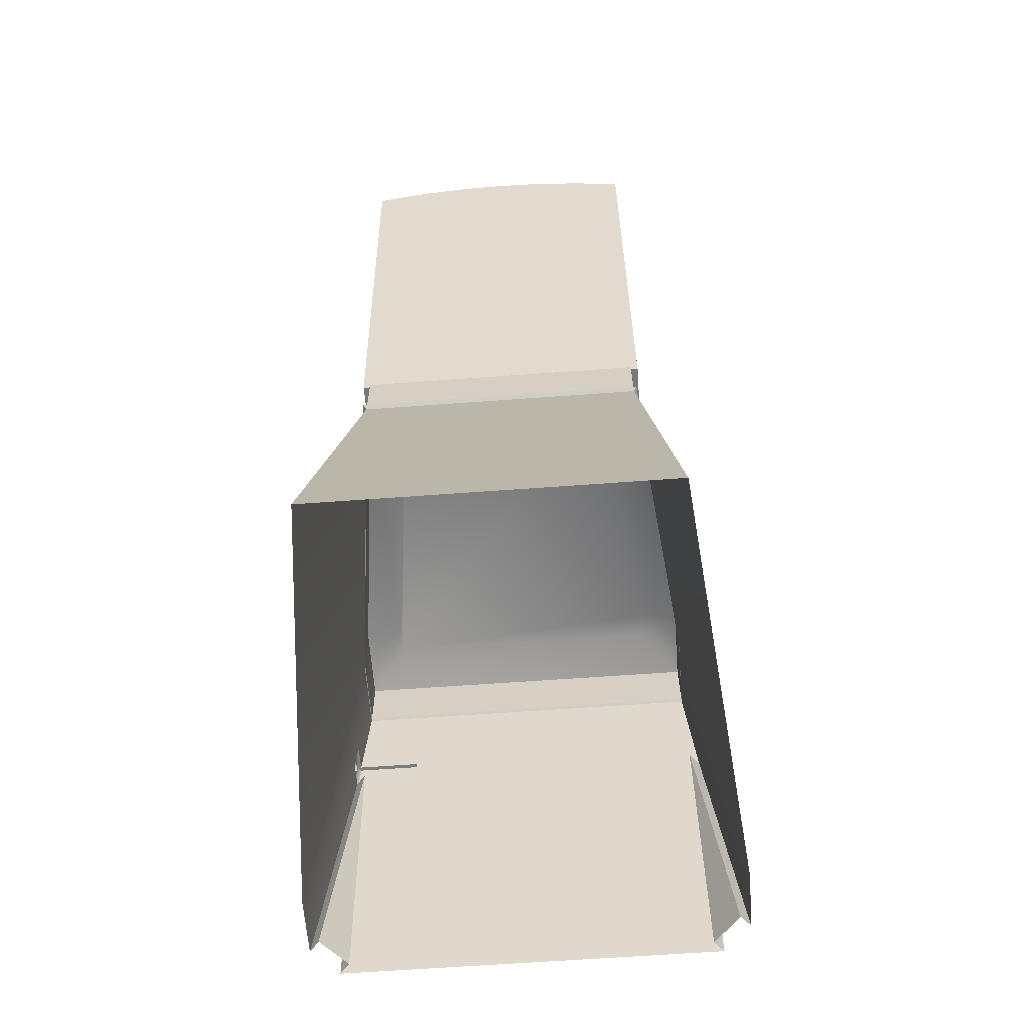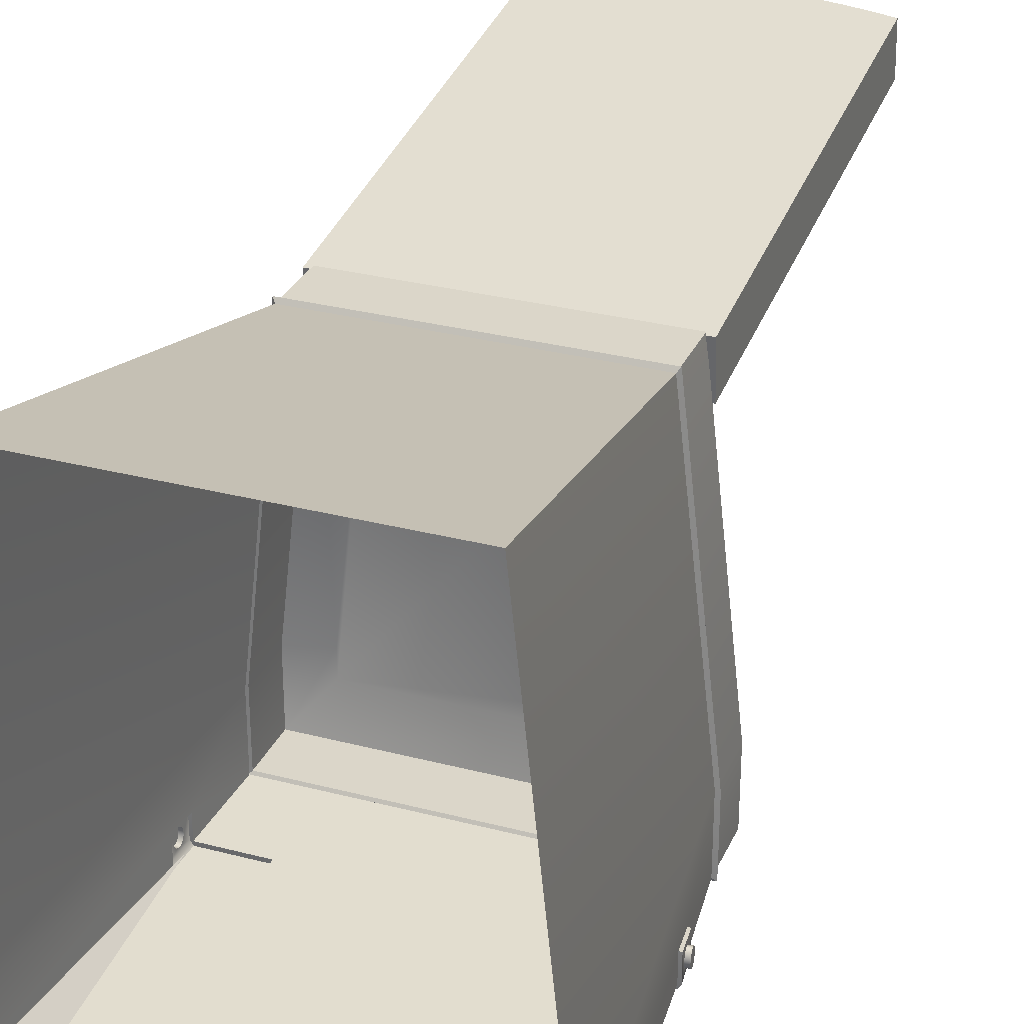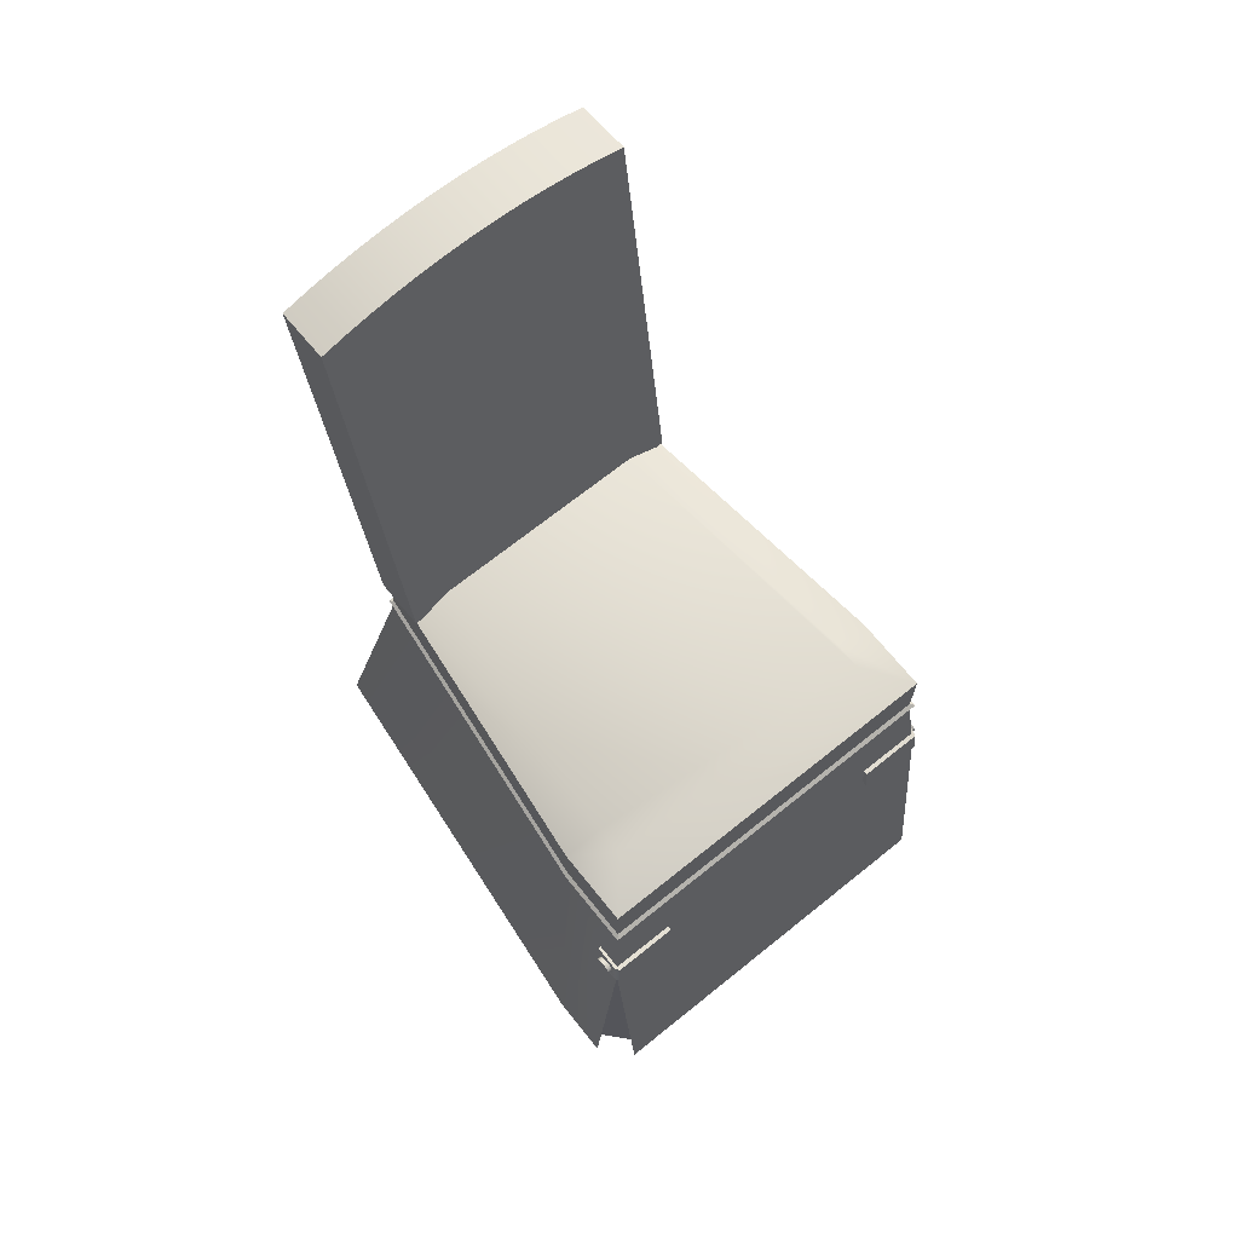
<metadata>
{"format":"obj","ext":"obj","renderer":"f3d","projection":"perspective","resolution":1024,"background":"white","views":[{"elev":-62.4,"azim":4.3,"up":"+Y"},{"elev":30.0,"azim":20.9,"up":"+Z"},{"elev":69.1,"azim":141.2,"up":"+Y"}]}
</metadata>
<code>
v 0.1803 -0.33 -0.07998
v 0.1571 -0.33 -0.1061
v 0.1566 -0.08742 -0.07998
v 0.1654 -0.08666 -0.09088
v 0.1891 -0.3293 -0.09088
v 0.1659 -0.3293 -0.117
v -0.1654 -0.08666 -0.09088
v 0.1654 -0.08666 -0.06646
v -0.1659 -0.3293 -0.117
v -0.1083 -0.08666 -0.09088
v 0.1891 -0.3293 -0.03762
v 0.1631 -0.06275 -0.08831
v 0.1679 -0.08644 -0.09088
v -0.1571 -0.33 -0.1061
v -0.1083 -0.0864 -0.09463
v 0.1083 -0.08666 -0.09088
v 0.1563 0.006806 -0.01528
v 0.1631 -0.06275 -0.06646
v 0.1083 -0.06275 -0.08831
v 0.1679 -0.08644 -0.06646
v 0.1654 -0.0864 -0.09463
v -0.1566 -0.08742 -0.07998
v -0.1654 -0.0864 -0.09463
v -0.1083 -0.06249 -0.09206
v -0.1083 -0.06275 -0.08831
v 0.15 -0.3293 0.3399
v 0.1563 0.006806 -0.08083
v 0.1656 -0.06253 -0.06646
v -0.1563 0.006806 -0.08083
v 0.1083 -0.06249 -0.09206
v 0.1673 -0.08002 -0.08211
v 0.1631 -0.06249 -0.09206
v -0.1803 -0.33 -0.07998
v -0.1891 -0.3293 -0.09088
v -0.1679 -0.08644 -0.09088
v -0.1631 -0.06249 -0.09206
v 0.1083 -0.0864 -0.09463
v 0.124 0.006806 0.2627
v 0.1656 -0.06253 -0.08831
v 0.1672 -0.07907 -0.08366
v 0.1674 -0.08061 -0.0803
v -0.1654 -0.08666 -0.06646
v -0.1679 -0.08644 -0.06646
v 0.1594 0.009207 -0.08427
v 0.1265 0.009207 0.2661
v -0.15 -0.3293 0.3399
v -0.1594 0.009207 -0.08427
v 0.1663 -0.06971 -0.08211
v 0.1668 -0.07487 -0.07085
v -0.1631 -0.06275 -0.08831
v 0.1671 -0.07784 -0.08485
v 0.171 -0.07874 -0.08366
v 0.1711 -0.07969 -0.08211
v 0.1674 -0.08082 -0.07836
v 0.167 -0.07641 -0.0856
v -0.1891 -0.3293 -0.03762
v -0.1656 -0.06253 -0.08831
v -0.1673 -0.08002 -0.08211
v 0.1594 0.009207 -0.01741
v -0.1265 0.009207 0.2661
v -0.124 0.006806 0.2627
v -0.1594 0.009207 -0.01741
v 0.1664 -0.07066 -0.08366
v 0.1662 -0.06912 -0.0803
v 0.167 -0.07641 -0.07111
v 0.1667 -0.07333 -0.07111
v -0.1631 -0.06275 -0.06646
v 0.1712 -0.08028 -0.0803
v 0.1674 -0.08061 -0.07641
v 0.1668 -0.07487 -0.08586
v -0.167 -0.07641 -0.0856
v -0.1672 -0.07907 -0.08366
v -0.1674 -0.08061 -0.0803
v 0.1563 0.01161 -0.08083
v 0.1563 0.01161 -0.01528
v 0.124 0.01161 0.2627
v -0.1563 0.006806 -0.01528
v -0.1563 0.01161 -0.01528
v 0.1665 -0.07189 -0.08485
v 0.1701 -0.06938 -0.08211
v 0.1662 -0.06892 -0.07836
v 0.1701 -0.06879 -0.0803
v 0.1671 -0.07784 -0.07186
v 0.1708 -0.07608 -0.07111
v 0.1665 -0.07189 -0.07186
v 0.1706 -0.07454 -0.07085
v 0.1709 -0.07751 -0.08485
v 0.1712 -0.08049 -0.07836
v 0.1712 -0.08028 -0.07641
v 0.1673 -0.08002 -0.07461
v 0.1667 -0.07333 -0.0856
v 0.1708 -0.07608 -0.0856
v -0.1656 -0.06253 -0.06646
v -0.1671 -0.07784 -0.08485
v -0.1668 -0.07487 -0.08586
v -0.171 -0.07874 -0.08366
v -0.1674 -0.08082 -0.07836
v -0.1711 -0.07969 -0.08211
v -0.1563 0.01161 -0.08083
v -0.124 0.01161 0.2627
v 0.1703 -0.07156 -0.08485
v 0.1702 -0.07033 -0.08366
v 0.1662 -0.06912 -0.07641
v 0.17 -0.06858 -0.07836
v 0.1672 -0.07907 -0.07305
v 0.1709 -0.07751 -0.07186
v 0.1664 -0.07066 -0.07305
v 0.1705 -0.073 -0.07111
v 0.1711 -0.07969 -0.07461
v 0.1706 -0.07454 -0.08586
v -0.1668 -0.07487 -0.07085
v -0.1709 -0.07751 -0.08485
v -0.1708 -0.07608 -0.0856
v -0.1667 -0.07333 -0.0856
v -0.1674 -0.08061 -0.07641
v -0.1712 -0.08028 -0.0803
v 0.1563 0.06232 -0.01528
v -0.1563 0.06232 -0.08083
v 0.124 0.06232 0.2627
v 0.1705 -0.073 -0.0856
v 0.1663 -0.06971 -0.07461
v 0.171 -0.07874 -0.07305
v 0.1703 -0.07156 -0.07186
v -0.1663 -0.06971 -0.08211
v 0.1701 -0.06879 -0.07641
v 0.1701 -0.06938 -0.07461
v -0.1667 -0.07333 -0.07111
v -0.167 -0.07641 -0.07111
v -0.1706 -0.07454 -0.08586
v -0.1665 -0.07189 -0.08485
v -0.1702 -0.07033 -0.08366
v -0.1673 -0.08002 -0.07461
v -0.1712 -0.08028 -0.07641
v -0.1712 -0.08049 -0.07836
v -0.1701 -0.06938 -0.08211
v 0.1563 0.06232 -0.08083
v -0.124 0.06232 0.2627
v -0.1563 0.06232 -0.01528
v 0.1702 -0.07033 -0.07305
v -0.1664 -0.07066 -0.08366
v -0.1662 -0.06912 -0.0803
v -0.1665 -0.07189 -0.07186
v -0.1706 -0.07454 -0.07085
v -0.1671 -0.07784 -0.07186
v -0.1708 -0.07608 -0.07111
v -0.1705 -0.073 -0.0856
v -0.1703 -0.07156 -0.08485
v -0.1672 -0.07907 -0.07305
v -0.1711 -0.07969 -0.07461
v -0.1701 -0.06879 -0.0803
v 0.1237 0.07642 -0.04237
v 0.1237 0.07642 -0.01791
v 0.09554 0.07642 0.2242
v -0.1237 0.07642 -0.01791
v -0.1662 -0.06892 -0.07836
v -0.1664 -0.07066 -0.07305
v -0.1705 -0.073 -0.07111
v -0.1709 -0.07751 -0.07186
v -0.171 -0.07874 -0.07305
v -0.17 -0.06858 -0.07836
v -0.1701 -0.06879 -0.07641
v -0.1237 0.07642 -0.04237
v -0.09554 0.07642 0.2242
v -0.1662 -0.06912 -0.07641
v -0.1663 -0.06971 -0.07461
v -0.1703 -0.07156 -0.07186
v -0.1701 -0.06938 -0.07461
v -0.1702 -0.07033 -0.07305
v -0.08749 0.4679 0.2699
v -0.06577 0.4672 0.3156
v -0.06577 0.4711 0.2703
v -0.08749 0.4641 0.3152
v -0.04392 0.4695 0.3159
v 0.06577 0.4711 0.2703
v -0.1091 0.4639 0.2693
v 0.06577 0.4672 0.3156
v -0.04392 0.4733 0.2706
v 0.04392 0.4695 0.3159
v 0.08749 0.4679 0.2699
v -0.1091 0.46 0.3146
v 0.1091 0.4639 0.2693
v 0.08749 0.4641 0.3152
v -0.02198 0.4708 0.3161
v 0.02198 0.4708 0.3161
v 0.04392 0.4733 0.2706
v -0.1304 0.459 0.2687
v 0.1304 0.459 0.2687
v -0.02198 0.4747 0.2708
v 0.02198 0.4747 0.2708
v 0.1091 0.46 0.3146
v -0.1304 0.4551 0.314
v 0.1304 0.4551 0.314
v -0 0.4713 0.3162
v -0 0.4751 0.2708
v -0.1304 0.06072 0.2611
v 0.1304 0.06458 0.2158
v 0.1304 0.06072 0.2611
v -0.1304 0.06458 0.2158
g mesh1_mesh1-geometry
f 1 2 3
f 3 2 1
f 2 4 3
f 3 4 2
f 3 5 1
f 1 5 3
f 4 2 6
f 6 2 4
f 5 3 4
f 4 3 5
f 6 7 4
f 4 7 6
f 8 5 4
f 4 5 8
f 7 6 9
f 9 6 7
f 4 7 10
f 10 7 4
f 5 8 11
f 11 8 5
f 12 8 4
f 4 8 12
f 13 8 4
f 4 8 13
f 14 7 9
f 9 7 14
f 7 15 10
f 10 15 7
f 4 10 16
f 16 10 4
f 8 17 11
f 11 17 8
f 8 12 18
f 18 12 8
f 4 19 12
f 12 19 4
f 8 13 20
f 20 13 8
f 21 13 4
f 4 13 21
f 7 14 22
f 22 14 7
f 15 7 23
f 23 7 15
f 24 10 15
f 15 10 24
f 25 16 10
f 10 16 25
f 19 4 16
f 16 4 19
f 16 21 4
f 4 21 16
f 18 17 8
f 8 17 18
f 26 11 17
f 17 11 26
f 27 18 12
f 12 18 27
f 28 12 18
f 18 12 28
f 20 18 8
f 8 18 20
f 19 29 12
f 12 29 19
f 12 30 19
f 19 30 12
f 13 31 20
f 20 31 13
f 32 13 21
f 21 13 32
f 33 22 14
f 14 22 33
f 22 34 7
f 7 34 22
f 35 23 7
f 7 23 35
f 36 15 23
f 23 15 36
f 10 24 25
f 25 24 10
f 15 36 24
f 24 36 15
f 16 25 19
f 19 25 16
f 30 16 19
f 19 16 30
f 21 16 37
f 37 16 21
f 18 27 17
f 17 27 18
f 26 17 38
f 38 17 26
f 12 29 27
f 27 29 12
f 12 28 39
f 39 28 12
f 18 20 28
f 28 20 18
f 25 29 19
f 19 29 25
f 30 12 32
f 32 12 30
f 31 13 40
f 40 13 31
f 20 31 41
f 41 31 20
f 13 32 39
f 39 32 13
f 21 30 32
f 32 30 21
f 34 22 33
f 33 22 34
f 34 42 7
f 7 42 34
f 35 36 23
f 23 36 35
f 7 43 35
f 35 43 7
f 36 25 24
f 24 25 36
f 16 30 37
f 37 30 16
f 30 21 37
f 37 21 30
f 44 17 27
f 27 17 44
f 17 45 38
f 38 45 17
f 38 46 26
f 26 46 38
f 47 27 29
f 29 27 47
f 48 39 28
f 28 39 48
f 12 39 32
f 32 39 12
f 20 49 28
f 28 49 20
f 29 25 50
f 50 25 29
f 40 13 51
f 51 13 40
f 52 31 40
f 40 31 52
f 53 41 31
f 31 41 53
f 20 41 54
f 54 41 20
f 55 13 39
f 39 13 55
f 42 34 56
f 56 34 42
f 43 7 42
f 42 7 43
f 36 35 57
f 57 35 36
f 58 35 43
f 43 35 58
f 25 36 50
f 50 36 25
f 17 44 59
f 59 44 17
f 27 47 44
f 44 47 27
f 45 17 59
f 59 17 45
f 60 38 45
f 45 38 60
f 46 38 61
f 61 38 46
f 29 62 47
f 47 62 29
f 63 39 48
f 48 39 63
f 48 28 64
f 64 28 48
f 20 65 49
f 49 65 20
f 66 28 49
f 49 28 66
f 67 29 50
f 50 29 67
f 51 13 55
f 55 13 51
f 51 52 40
f 40 52 51
f 31 52 53
f 53 52 31
f 41 53 68
f 68 53 41
f 68 54 41
f 41 54 68
f 20 54 69
f 69 54 20
f 55 39 70
f 70 39 55
f 42 56 67
f 67 56 42
f 67 43 42
f 42 43 67
f 35 71 57
f 57 71 35
f 57 50 36
f 36 50 57
f 72 35 58
f 58 35 72
f 58 43 73
f 73 43 58
f 74 59 44
f 44 59 74
f 47 74 44
f 44 74 47
f 75 45 59
f 59 45 75
f 38 60 61
f 61 60 38
f 76 60 45
f 45 60 76
f 46 61 77
f 77 61 46
f 62 29 77
f 77 29 62
f 78 47 62
f 62 47 78
f 79 39 63
f 63 39 79
f 80 63 48
f 48 63 80
f 64 28 81
f 81 28 64
f 82 48 64
f 64 48 82
f 20 83 65
f 65 83 20
f 84 49 65
f 65 49 84
f 85 28 66
f 66 28 85
f 86 66 49
f 49 66 86
f 29 67 77
f 77 67 29
f 57 67 50
f 50 67 57
f 55 87 51
f 51 87 55
f 52 51 87
f 87 51 52
f 52 80 53
f 53 80 52
f 53 82 68
f 68 82 53
f 54 68 88
f 88 68 54
f 54 89 69
f 69 89 54
f 20 69 90
f 90 69 20
f 39 91 70
f 70 91 39
f 70 92 55
f 55 92 70
f 77 67 56
f 56 67 77
f 43 67 93
f 93 67 43
f 71 35 94
f 94 35 71
f 57 71 95
f 95 71 57
f 94 35 72
f 72 35 94
f 58 96 72
f 72 96 58
f 73 43 97
f 97 43 73
f 73 98 58
f 58 98 73
f 59 74 75
f 75 74 59
f 74 47 99
f 99 47 74
f 45 75 76
f 76 75 45
f 60 77 61
f 61 77 60
f 60 76 100
f 100 76 60
f 46 77 56
f 56 77 46
f 77 60 62
f 62 60 77
f 47 78 99
f 99 78 47
f 60 78 62
f 62 78 60
f 91 39 79
f 79 39 91
f 63 101 79
f 79 101 63
f 63 80 102
f 102 80 63
f 48 82 80
f 80 82 48
f 81 28 103
f 103 28 81
f 104 64 81
f 81 64 104
f 64 104 82
f 82 104 64
f 20 105 83
f 83 105 20
f 106 65 83
f 83 65 106
f 49 84 86
f 86 84 49
f 65 106 84
f 84 106 65
f 107 28 85
f 85 28 107
f 108 85 66
f 66 85 108
f 66 86 108
f 108 86 66
f 67 57 93
f 93 57 67
f 87 55 92
f 92 55 87
f 87 102 52
f 52 102 87
f 52 102 80
f 80 102 52
f 53 80 82
f 82 80 53
f 68 82 104
f 104 82 68
f 68 104 88
f 88 104 68
f 89 54 88
f 88 54 89
f 109 69 89
f 89 69 109
f 69 109 90
f 90 109 69
f 20 90 105
f 105 90 20
f 91 110 70
f 70 110 91
f 92 70 110
f 110 70 92
f 93 111 43
f 43 111 93
f 112 71 94
f 94 71 112
f 113 95 71
f 71 95 113
f 114 57 95
f 95 57 114
f 96 94 72
f 72 94 96
f 96 58 98
f 98 58 96
f 97 43 115
f 115 43 97
f 97 116 73
f 73 116 97
f 98 73 116
f 116 73 98
f 74 117 75
f 75 117 74
f 118 74 99
f 99 74 118
f 75 119 76
f 76 119 75
f 119 100 76
f 76 100 119
f 78 60 100
f 100 60 78
f 78 118 99
f 99 118 78
f 79 120 91
f 91 120 79
f 101 63 102
f 102 63 101
f 120 79 101
f 101 79 120
f 103 28 121
f 121 28 103
f 103 104 81
f 81 104 103
f 122 83 105
f 105 83 122
f 83 122 106
f 106 122 83
f 84 108 86
f 86 108 84
f 106 108 84
f 84 108 106
f 121 28 107
f 107 28 121
f 123 107 85
f 85 107 123
f 85 108 123
f 123 108 85
f 57 124 93
f 93 124 57
f 92 101 87
f 87 101 92
f 87 101 102
f 102 101 87
f 88 104 125
f 125 104 88
f 88 125 89
f 89 125 88
f 89 126 109
f 109 126 89
f 122 90 109
f 109 90 122
f 90 122 105
f 105 122 90
f 110 91 120
f 120 91 110
f 120 92 110
f 110 92 120
f 93 127 111
f 111 127 93
f 128 43 111
f 111 43 128
f 71 112 113
f 113 112 71
f 94 96 112
f 112 96 94
f 95 113 129
f 129 113 95
f 130 57 114
f 114 57 130
f 129 114 95
f 95 114 129
f 131 96 98
f 98 96 131
f 115 43 132
f 132 43 115
f 133 97 115
f 115 97 133
f 116 97 134
f 134 97 116
f 135 98 116
f 116 98 135
f 117 74 136
f 136 74 117
f 119 75 117
f 117 75 119
f 74 118 136
f 136 118 74
f 100 119 137
f 137 119 100
f 100 138 78
f 78 138 100
f 118 78 138
f 138 78 118
f 92 120 101
f 101 120 92
f 121 125 103
f 103 125 121
f 104 103 125
f 125 103 104
f 122 123 106
f 106 123 122
f 106 123 108
f 108 123 106
f 107 126 121
f 121 126 107
f 107 123 139
f 139 123 107
f 124 57 140
f 140 57 124
f 93 124 141
f 141 124 93
f 89 125 126
f 126 125 89
f 109 126 139
f 139 126 109
f 109 139 122
f 122 139 109
f 93 142 127
f 127 142 93
f 127 143 111
f 111 143 127
f 144 43 128
f 128 43 144
f 111 145 128
f 128 145 111
f 146 113 112
f 112 113 146
f 147 112 96
f 96 112 147
f 113 146 129
f 129 146 113
f 140 57 130
f 130 57 140
f 146 130 114
f 114 130 146
f 114 129 146
f 146 129 114
f 147 96 131
f 131 96 147
f 131 98 135
f 135 98 131
f 132 43 148
f 148 43 132
f 149 115 132
f 132 115 149
f 97 133 134
f 134 133 97
f 115 149 133
f 133 149 115
f 150 116 134
f 134 116 150
f 135 116 150
f 150 116 135
f 151 117 136
f 136 117 151
f 152 119 117
f 117 119 152
f 118 151 136
f 136 151 118
f 153 137 119
f 119 137 153
f 138 100 137
f 137 100 138
f 154 118 138
f 138 118 154
f 125 121 126
f 126 121 125
f 122 139 123
f 123 139 122
f 126 107 139
f 139 107 126
f 140 135 124
f 124 135 140
f 124 150 141
f 141 150 124
f 93 141 155
f 155 141 93
f 93 156 142
f 142 156 93
f 142 157 127
f 127 157 142
f 143 127 157
f 157 127 143
f 145 111 143
f 143 111 145
f 148 43 144
f 144 43 148
f 128 158 144
f 144 158 128
f 158 128 145
f 145 128 158
f 146 112 147
f 147 112 146
f 147 140 130
f 130 140 147
f 130 146 147
f 147 146 130
f 140 147 131
f 131 147 140
f 135 140 131
f 131 140 135
f 159 132 148
f 148 132 159
f 132 159 149
f 149 159 132
f 160 134 133
f 133 134 160
f 161 133 149
f 149 133 161
f 150 134 160
f 160 134 150
f 150 124 135
f 135 124 150
f 117 151 152
f 152 151 117
f 119 152 153
f 153 152 119
f 151 118 162
f 162 118 151
f 137 153 163
f 163 153 137
f 137 154 138
f 138 154 137
f 118 154 162
f 162 154 118
f 160 141 150
f 150 141 160
f 141 160 155
f 155 160 141
f 93 155 164
f 164 155 93
f 93 165 156
f 156 165 93
f 156 166 142
f 142 166 156
f 157 142 166
f 166 142 157
f 157 145 143
f 143 145 157
f 144 159 148
f 148 159 144
f 159 144 158
f 158 144 159
f 166 158 145
f 145 158 166
f 167 149 159
f 159 149 167
f 160 133 161
f 161 133 160
f 161 149 167
f 167 149 161
f 162 152 151
f 151 152 162
f 152 162 153
f 153 162 152
f 153 162 163
f 163 162 153
f 154 137 163
f 163 137 154
f 163 162 154
f 154 162 163
f 160 164 155
f 155 164 160
f 93 164 165
f 165 164 93
f 167 156 165
f 165 156 167
f 166 156 168
f 168 156 166
f 166 145 157
f 157 145 166
f 168 159 158
f 158 159 168
f 168 158 166
f 166 158 168
f 167 159 168
f 168 159 167
f 164 160 161
f 161 160 164
f 165 161 167
f 167 161 165
f 161 165 164
f 164 165 161
f 156 167 168
f 168 167 156
g mesh2_mesh2-geometry
f 169 170 171
f 170 169 172
f 171 170 169
f 172 169 170
f 173 171 170
f 170 171 173
f 174 169 171
f 171 169 174
f 175 172 169
f 169 172 175
f 172 176 170
f 170 176 172
f 171 173 177
f 177 173 171
f 170 178 173
f 173 178 170
f 179 169 174
f 174 169 179
f 174 171 177
f 177 171 174
f 172 175 180
f 180 175 172
f 181 175 169
f 169 175 181
f 172 182 176
f 176 182 172
f 170 176 178
f 178 176 170
f 183 177 173
f 173 177 183
f 173 178 184
f 184 178 173
f 181 169 179
f 179 169 181
f 174 182 179
f 179 182 174
f 174 177 185
f 185 177 174
f 186 180 175
f 175 180 186
f 180 182 172
f 172 182 180
f 187 175 181
f 181 175 187
f 182 174 176
f 176 174 182
f 176 185 178
f 178 185 176
f 177 183 188
f 188 183 177
f 173 184 183
f 183 184 173
f 178 189 184
f 184 189 178
f 179 190 181
f 181 190 179
f 190 179 182
f 182 179 190
f 185 177 188
f 188 177 185
f 185 176 174
f 174 176 185
f 180 186 191
f 191 186 180
f 187 186 175
f 175 186 187
f 180 190 182
f 182 190 180
f 181 192 187
f 187 192 181
f 189 178 185
f 185 178 189
f 193 188 183
f 183 188 193
f 183 184 193
f 193 184 183
f 194 184 189
f 189 184 194
f 192 181 190
f 190 181 192
f 185 188 189
f 189 188 185
f 186 195 191
f 191 195 186
f 191 190 180
f 180 190 191
f 196 186 187
f 187 186 196
f 197 187 192
f 192 187 197
f 188 193 194
f 194 193 188
f 184 194 193
f 193 194 184
f 189 188 194
f 194 188 189
f 191 192 190
f 190 192 191
f 195 186 198
f 198 186 195
f 195 192 191
f 191 192 195
f 186 196 198
f 198 196 186
f 187 197 196
f 196 197 187
f 192 195 197
f 197 195 192
f 196 195 198
f 198 195 196
f 195 196 197
f 197 196 195

</code>
